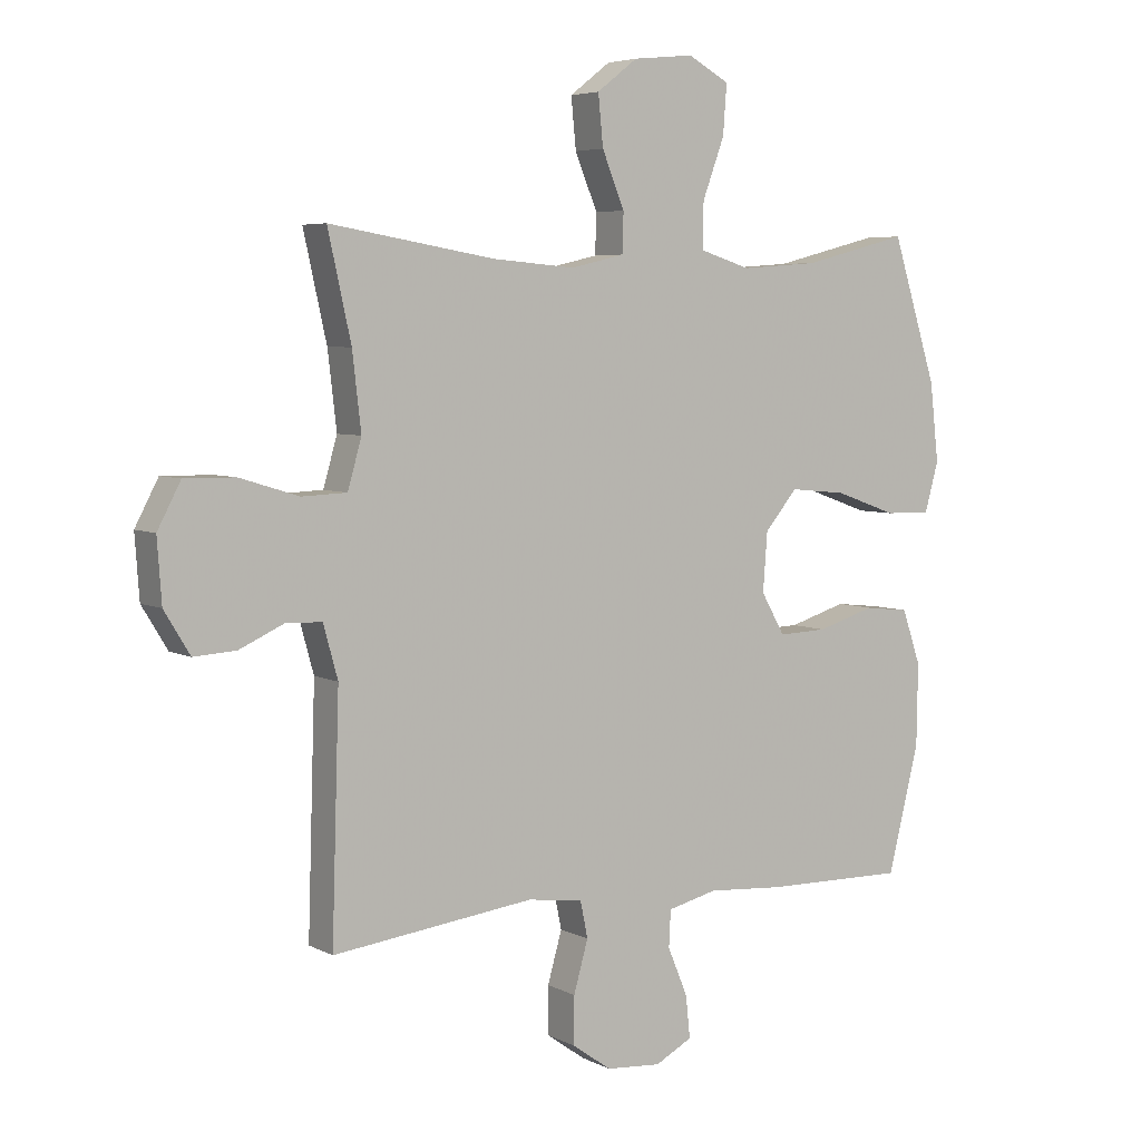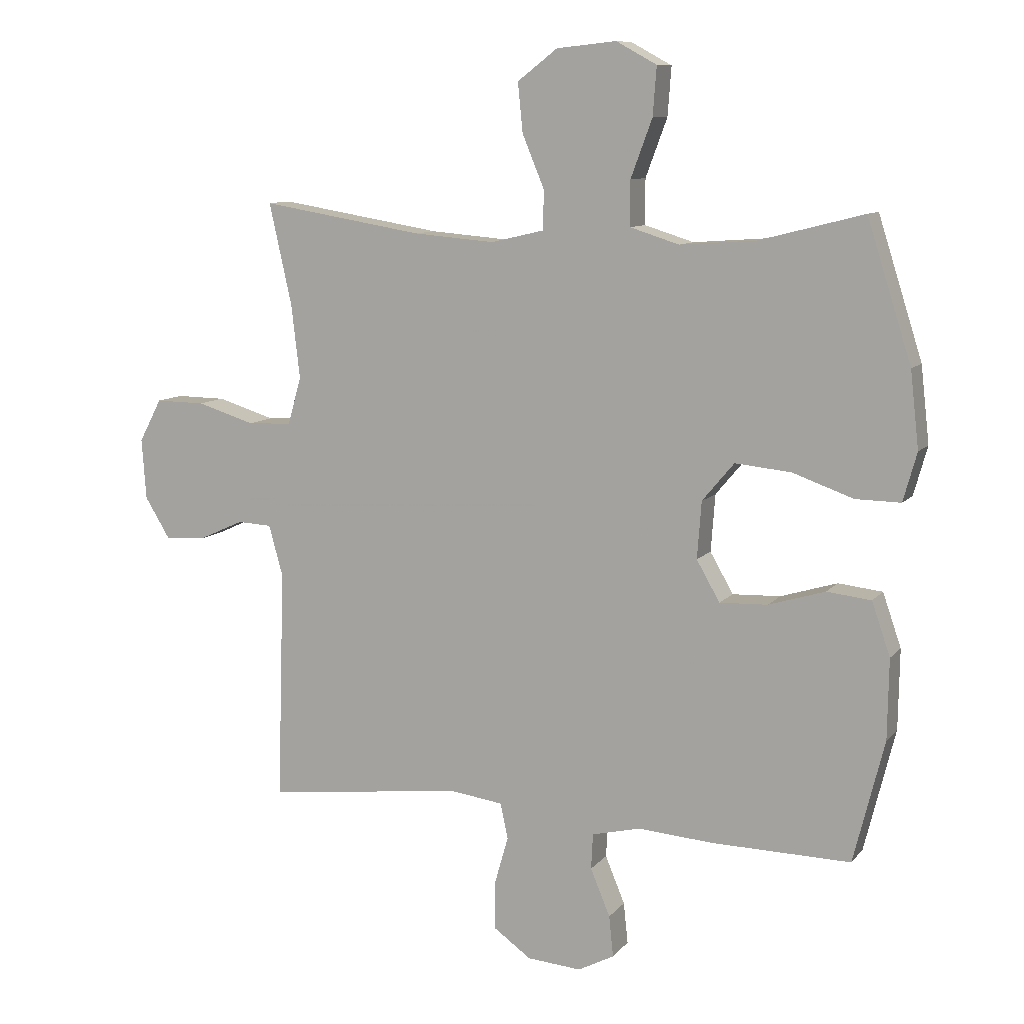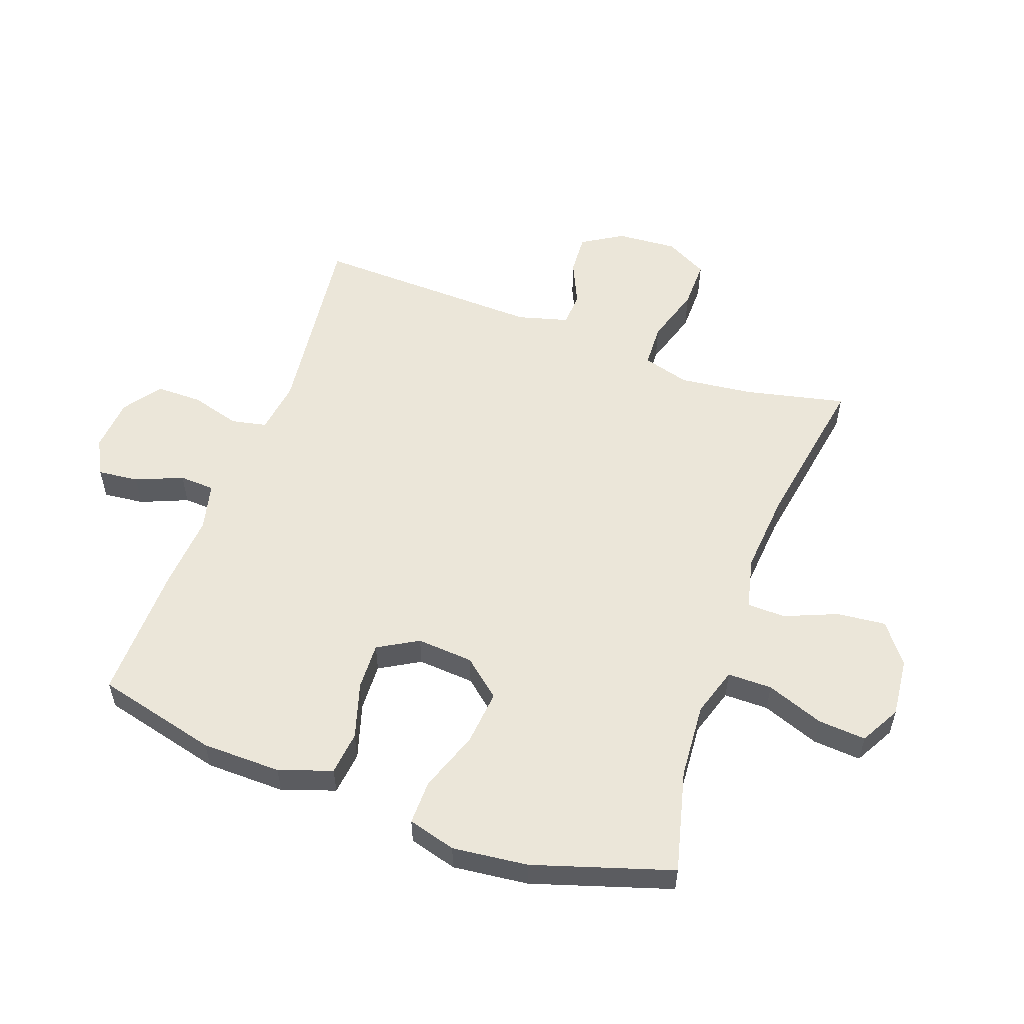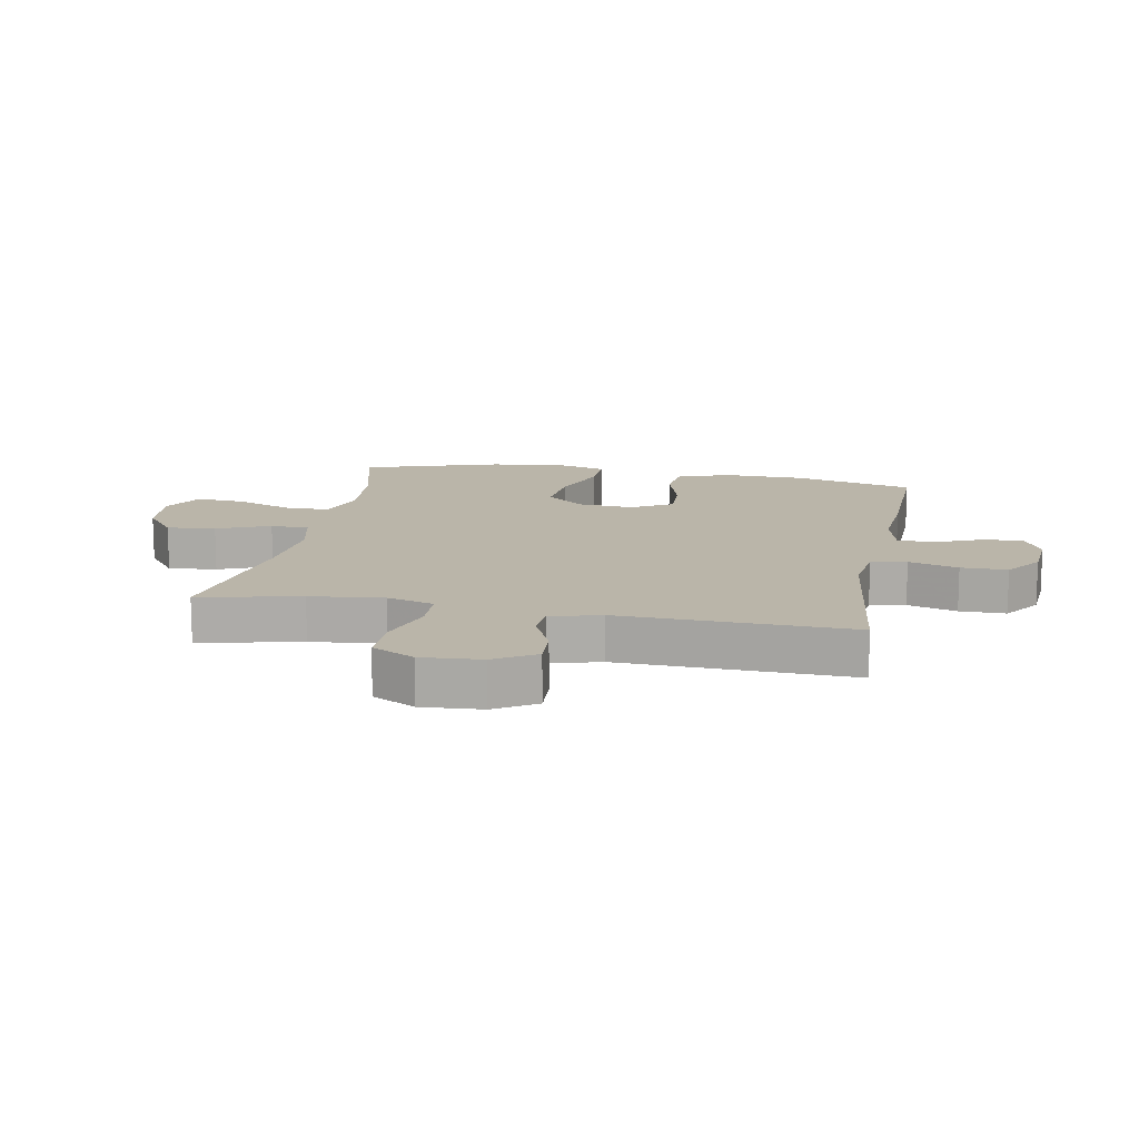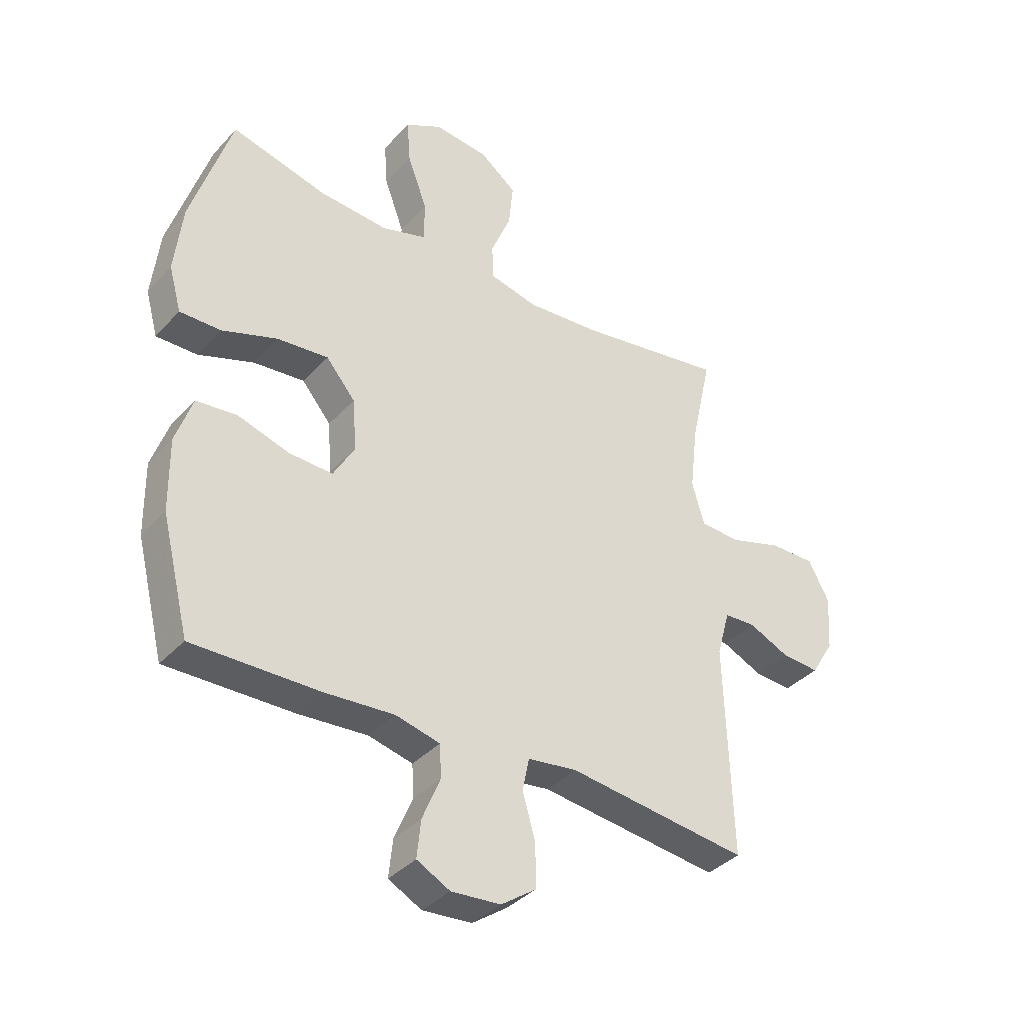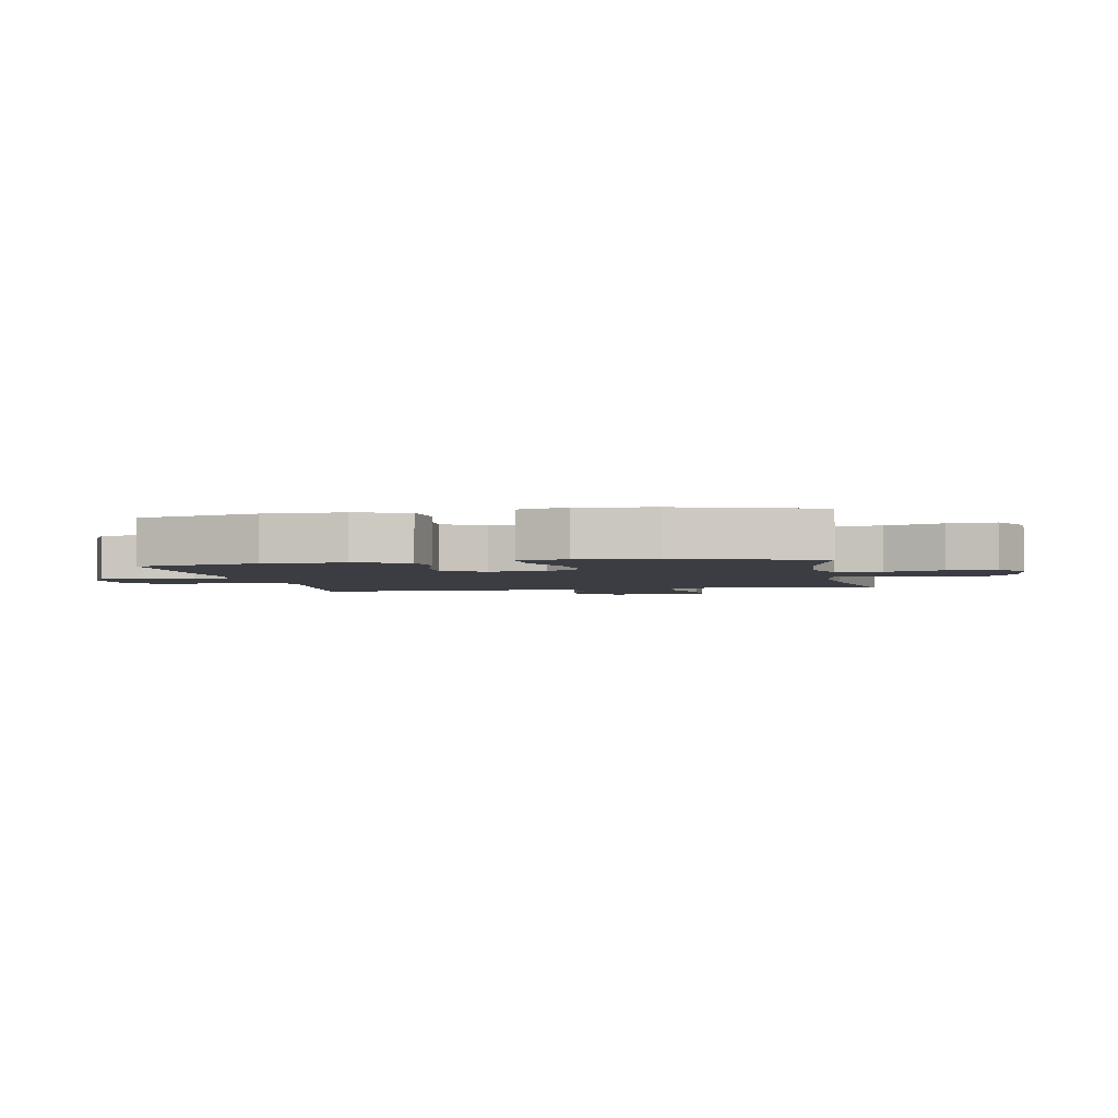
<metadata>
{"format":"obj","ext":"obj","renderer":"f3d","projection":"perspective","resolution":1024,"background":"white","views":[{"elev":5.3,"azim":146.5,"up":"+Z"},{"elev":9.7,"azim":-157.5,"up":"+Z"},{"elev":55.3,"azim":-70.1,"up":"+Y"},{"elev":13.7,"azim":100.7,"up":"+Y"},{"elev":-37.2,"azim":-36.7,"up":"+Z"},{"elev":-2.9,"azim":-79.3,"up":"+Y"}]}
</metadata>
<code>
v 0.5 0.07 0.5
v 0.463 0.07 0.334
v 0.449 0.07 0.214
v 0.471 0.07 0.137
v 0.543 0.07 0.134
v 0.637 0.07 0.163
v 0.718 0.07 0.164
v 0.755 0.07 0.094
v 0.748 0.07 -0.005
v 0.707 0.07 -0.072
v 0.64 0.07 -0.068
v 0.567 0.07 -0.035
v 0.511 0.07 -0.038
v 0.488 0.07 -0.121
v 0.5 0.07 -0.5
v 0.178 0.07 -0.461
v 0.09 0.07 -0.473
v 0.078 0.07 -0.531
v 0.101 0.07 -0.612
v 0.101 0.07 -0.688
v 0.039 0.07 -0.732
v -0.049 0.07 -0.739
v -0.108 0.07 -0.708
v -0.101 0.07 -0.641
v -0.069 0.07 -0.564
v -0.072 0.07 -0.506
v -0.151 0.07 -0.487
v -0.274 0.07 -0.496
v -0.5 0.07 -0.5
v -0.55 0.07 -0.3
v -0.552 0.07 -0.17
v -0.522 0.07 -0.083
v -0.45 0.07 -0.075
v -0.358 0.07 -0.103
v -0.28 0.07 -0.106
v -0.242 0.07 -0.04
v -0.249 0.07 0.053
v -0.301 0.07 0.115
v -0.392 0.07 0.106
v -0.491 0.07 0.071
v -0.564 0.07 0.07
v -0.586 0.07 0.149
v -0.572 0.07 0.273
v -0.5 0.07 0.5
v -0.331 0.07 0.457
v -0.207 0.07 0.448
v -0.127 0.07 0.473
v -0.127 0.07 0.546
v -0.162 0.07 0.64
v -0.168 0.07 0.719
v -0.102 0.07 0.755
v -0.005 0.07 0.745
v 0.06 0.07 0.695
v 0.052 0.07 0.615
v 0.016 0.07 0.528
v 0.018 0.07 0.465
v 0.104 0.07 0.445
v 0.236 0.07 0.456
v 0.5 0 0.5
v 0.463 0 0.334
v 0.449 0 0.214
v 0.471 0 0.137
v 0.543 0 0.134
v 0.637 0 0.163
v 0.718 0 0.164
v 0.755 0 0.094
v 0.748 0 -0.005
v 0.707 0 -0.072
v 0.64 0 -0.068
v 0.567 0 -0.035
v 0.511 0 -0.038
v 0.488 0 -0.121
v 0.5 0 -0.5
v 0.178 0 -0.461
v 0.09 0 -0.473
v 0.078 0 -0.531
v 0.101 0 -0.612
v 0.101 0 -0.688
v 0.039 0 -0.732
v -0.049 0 -0.739
v -0.108 0 -0.708
v -0.101 0 -0.641
v -0.069 0 -0.564
v -0.072 0 -0.506
v -0.151 0 -0.487
v -0.274 0 -0.496
v -0.5 0 -0.5
v -0.55 0 -0.3
v -0.552 0 -0.17
v -0.522 0 -0.083
v -0.45 0 -0.075
v -0.358 0 -0.103
v -0.28 0 -0.106
v -0.242 0 -0.04
v -0.249 0 0.053
v -0.301 0 0.115
v -0.392 0 0.106
v -0.491 0 0.071
v -0.564 0 0.07
v -0.586 0 0.149
v -0.572 0 0.273
v -0.5 0 0.5
v -0.331 0 0.457
v -0.207 0 0.448
v -0.127 0 0.473
v -0.127 0 0.546
v -0.162 0 0.64
v -0.168 0 0.719
v -0.102 0 0.755
v -0.005 0 0.745
v 0.06 0 0.695
v 0.052 0 0.615
v 0.016 0 0.528
v 0.018 0 0.465
v 0.104 0 0.445
v 0.236 0 0.456
f 53 54 55
f 52 53 55
f 51 52 55
f 50 51 55
f 49 50 55
f 48 49 55
f 47 48 55 56
f 46 47 56 57
f 43 44 45
f 42 43 45
f 41 42 45
f 40 41 45
f 39 40 45
f 38 39 45 46
f 37 38 46 57
f 32 33 34
f 31 32 34
f 30 31 34
f 29 30 34
f 28 29 34
f 27 28 34
f 26 27 34 35
f 23 24 25
f 22 23 25
f 21 22 25
f 20 21 25
f 19 20 25
f 18 19 25
f 17 18 25 26
f 14 15 16
f 13 14 16 17
f 10 11 12
f 9 10 12
f 8 9 12
f 7 8 12
f 6 7 12
f 5 6 12
f 4 5 12 13
f 26 35 36
f 17 26 36
f 13 17 36
f 4 13 36
f 3 4 36
f 37 57 58
f 36 37 58
f 3 36 58
f 2 3 58
f 1 2 58
f 113 112 111
f 113 111 110
f 113 110 109
f 113 109 108
f 113 108 107
f 113 107 106
f 114 113 106 105
f 115 114 105 104
f 103 102 101
f 103 101 100
f 103 100 99
f 103 99 98
f 103 98 97
f 104 103 97 96
f 115 104 96 95
f 92 91 90
f 92 90 89
f 92 89 88
f 92 88 87
f 92 87 86
f 92 86 85
f 93 92 85 84
f 83 82 81
f 83 81 80
f 83 80 79
f 83 79 78
f 83 78 77
f 83 77 76
f 84 83 76 75
f 74 73 72
f 75 74 72 71
f 70 69 68
f 70 68 67
f 70 67 66
f 70 66 65
f 70 65 64
f 70 64 63
f 71 70 63 62
f 94 93 84
f 94 84 75
f 94 75 71
f 94 71 62
f 94 62 61
f 116 115 95
f 116 95 94
f 116 94 61
f 116 61 60
f 116 60 59
f 1 59 60 2
f 2 60 61 3
f 3 61 62 4
f 4 62 63 5
f 5 63 64 6
f 6 64 65 7
f 7 65 66 8
f 8 66 67 9
f 9 67 68 10
f 10 68 69 11
f 11 69 70 12
f 12 70 71 13
f 13 71 72 14
f 14 72 73 15
f 15 73 74 16
f 16 74 75 17
f 17 75 76 18
f 18 76 77 19
f 19 77 78 20
f 20 78 79 21
f 21 79 80 22
f 22 80 81 23
f 23 81 82 24
f 24 82 83 25
f 25 83 84 26
f 26 84 85 27
f 27 85 86 28
f 28 86 87 29
f 29 87 88 30
f 30 88 89 31
f 31 89 90 32
f 32 90 91 33
f 33 91 92 34
f 34 92 93 35
f 35 93 94 36
f 36 94 95 37
f 37 95 96 38
f 38 96 97 39
f 39 97 98 40
f 40 98 99 41
f 41 99 100 42
f 42 100 101 43
f 43 101 102 44
f 44 102 103 45
f 45 103 104 46
f 46 104 105 47
f 47 105 106 48
f 48 106 107 49
f 49 107 108 50
f 50 108 109 51
f 51 109 110 52
f 52 110 111 53
f 53 111 112 54
f 54 112 113 55
f 55 113 114 56
f 56 114 115 57
f 57 115 116 58
f 58 116 59 1

</code>
